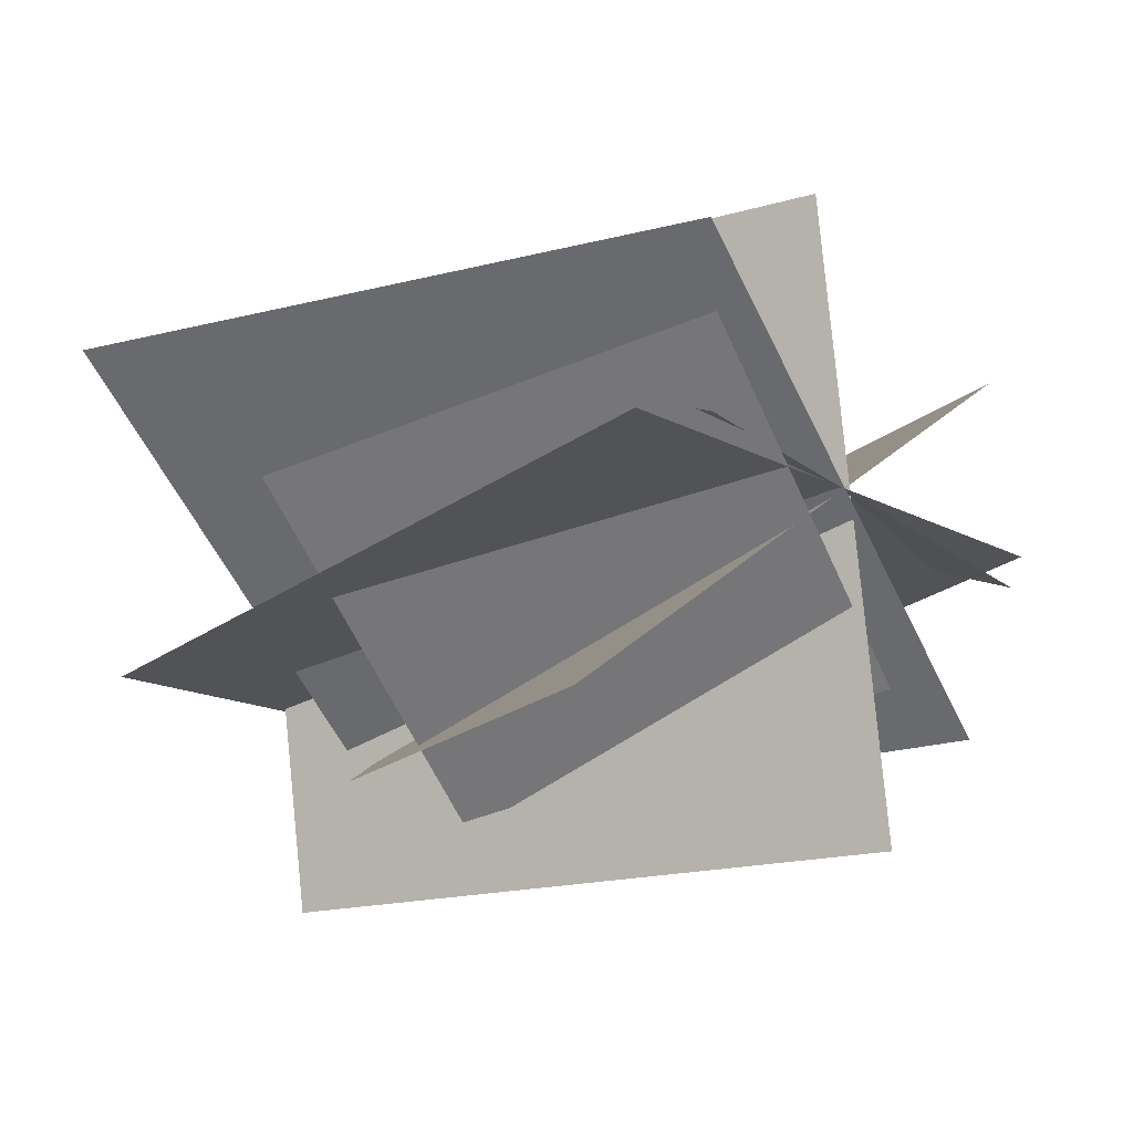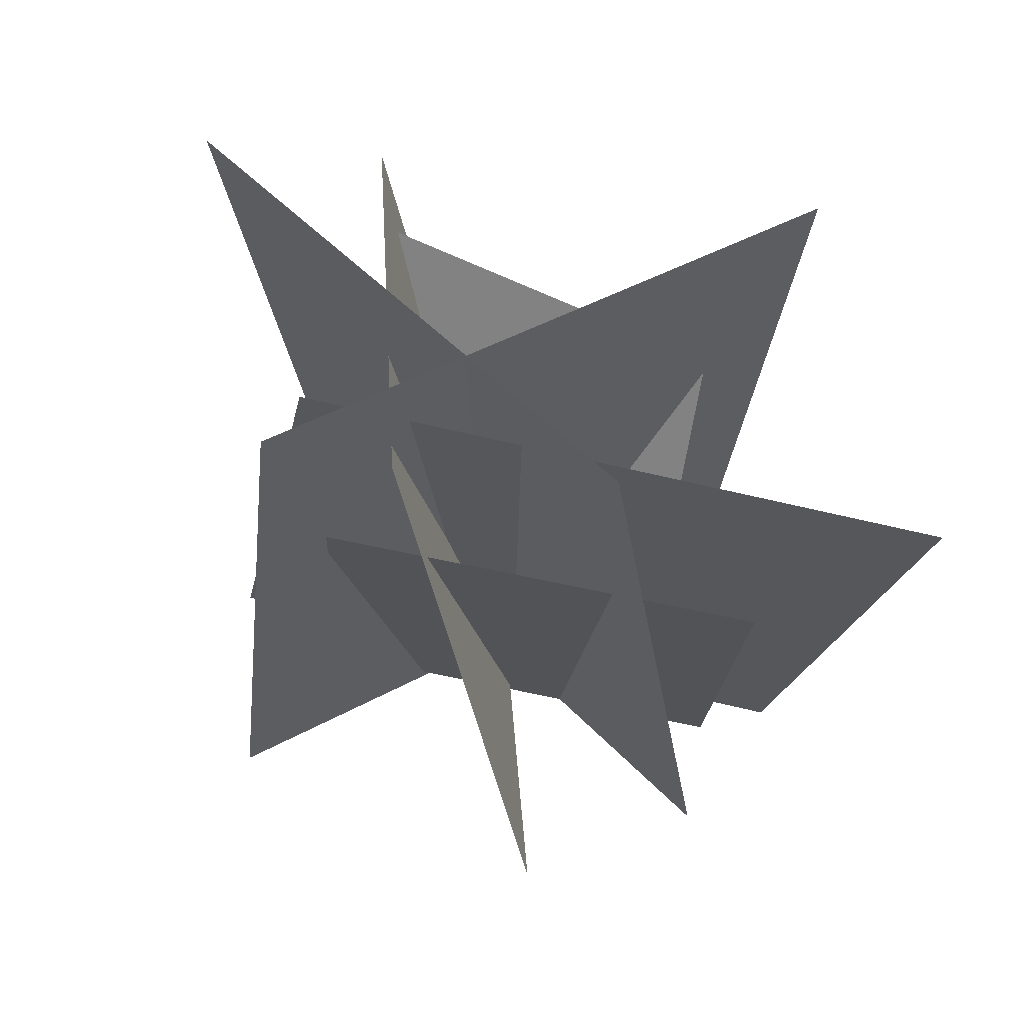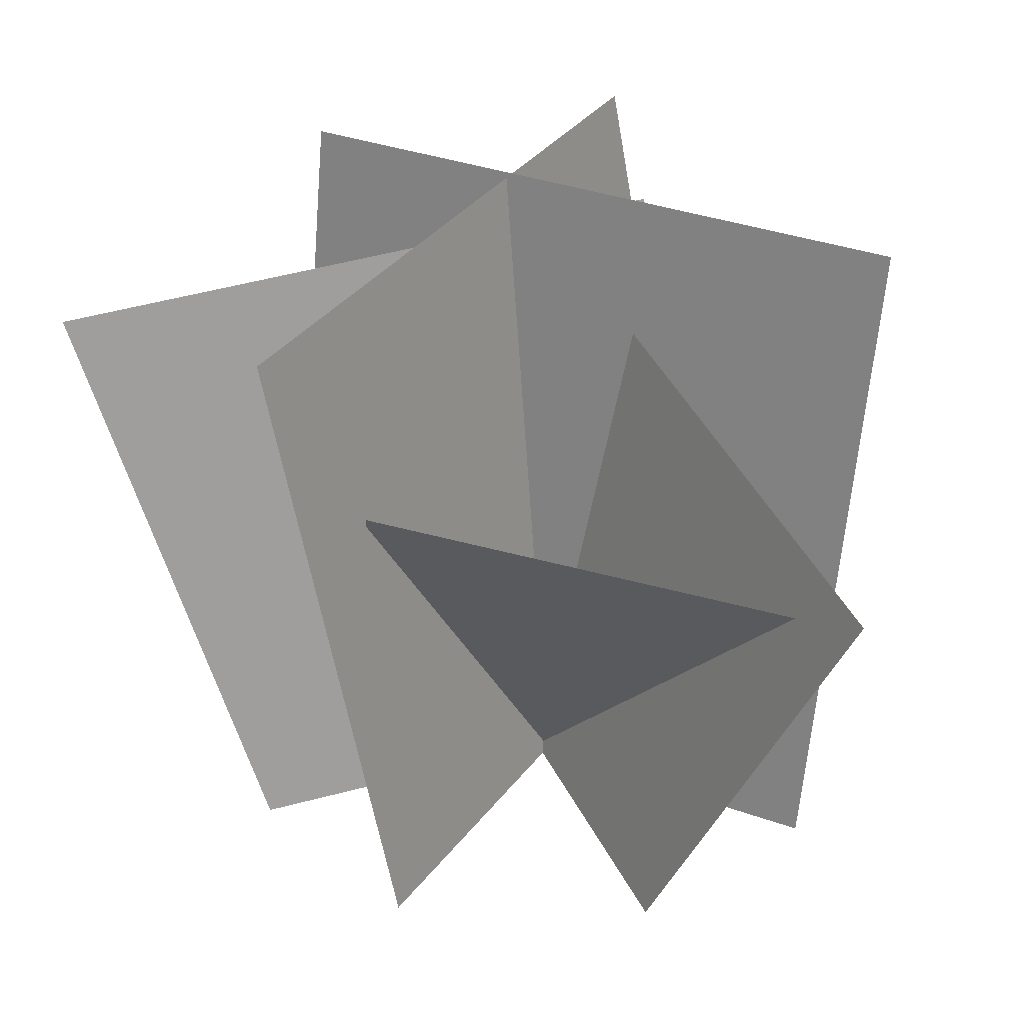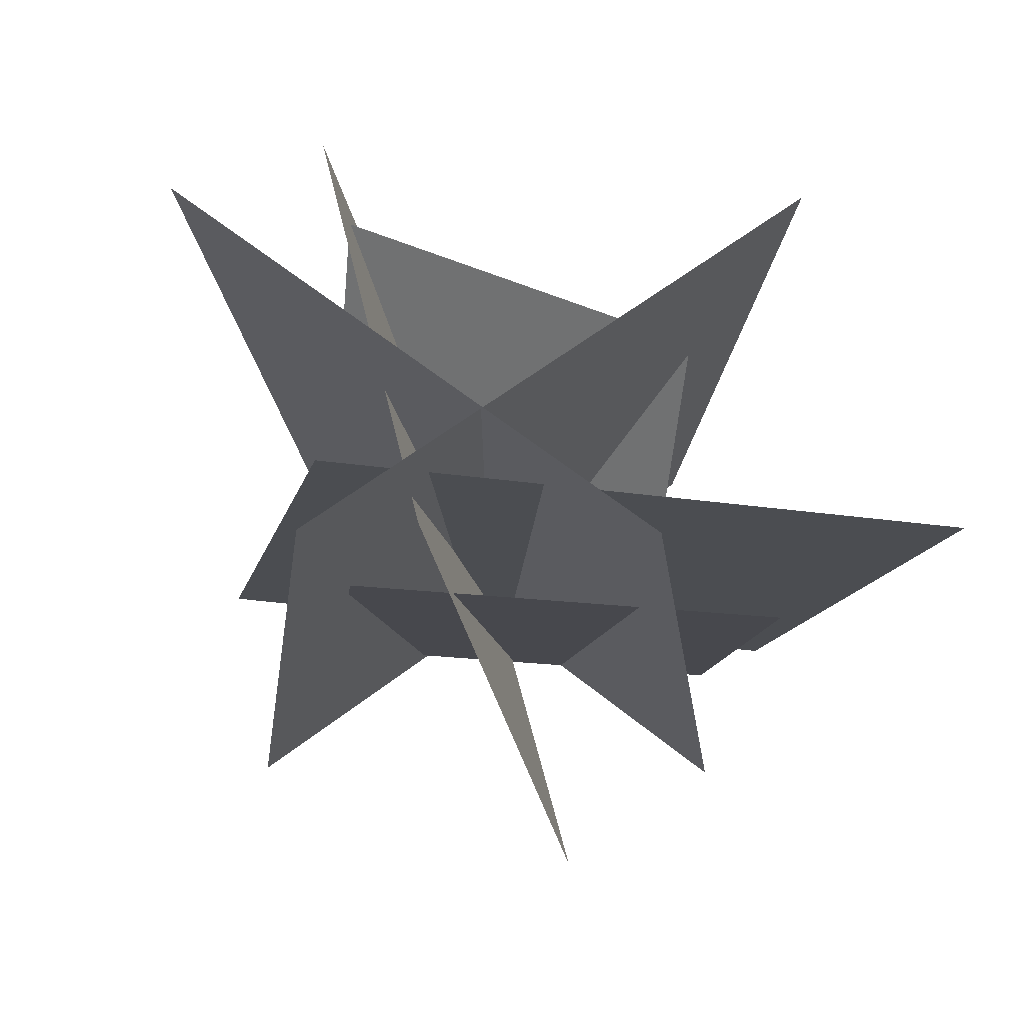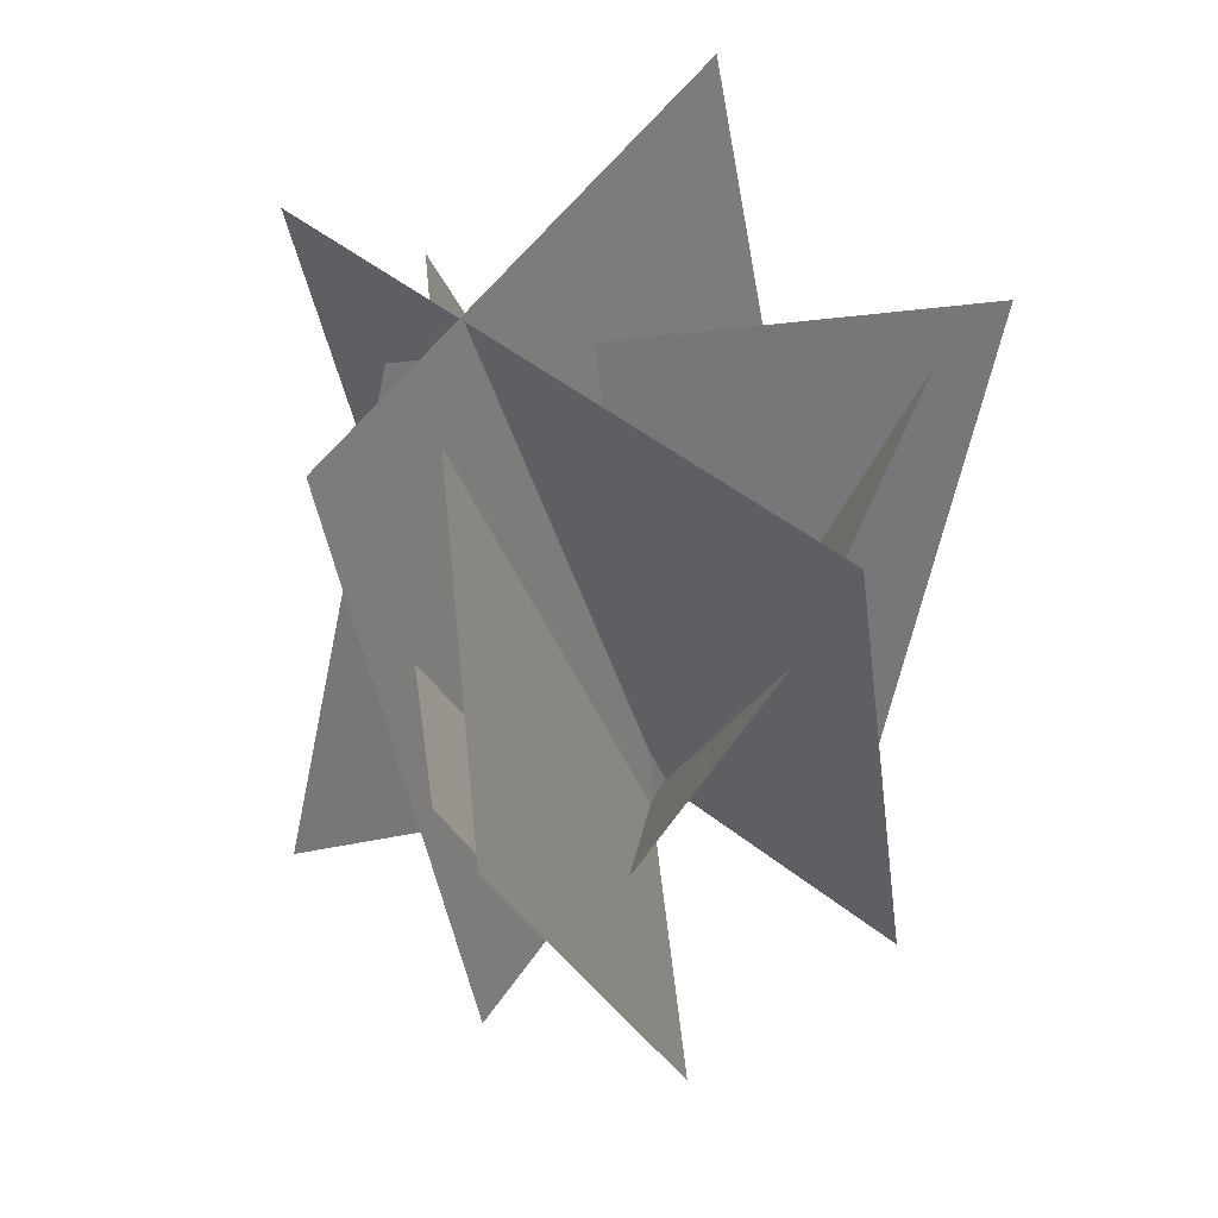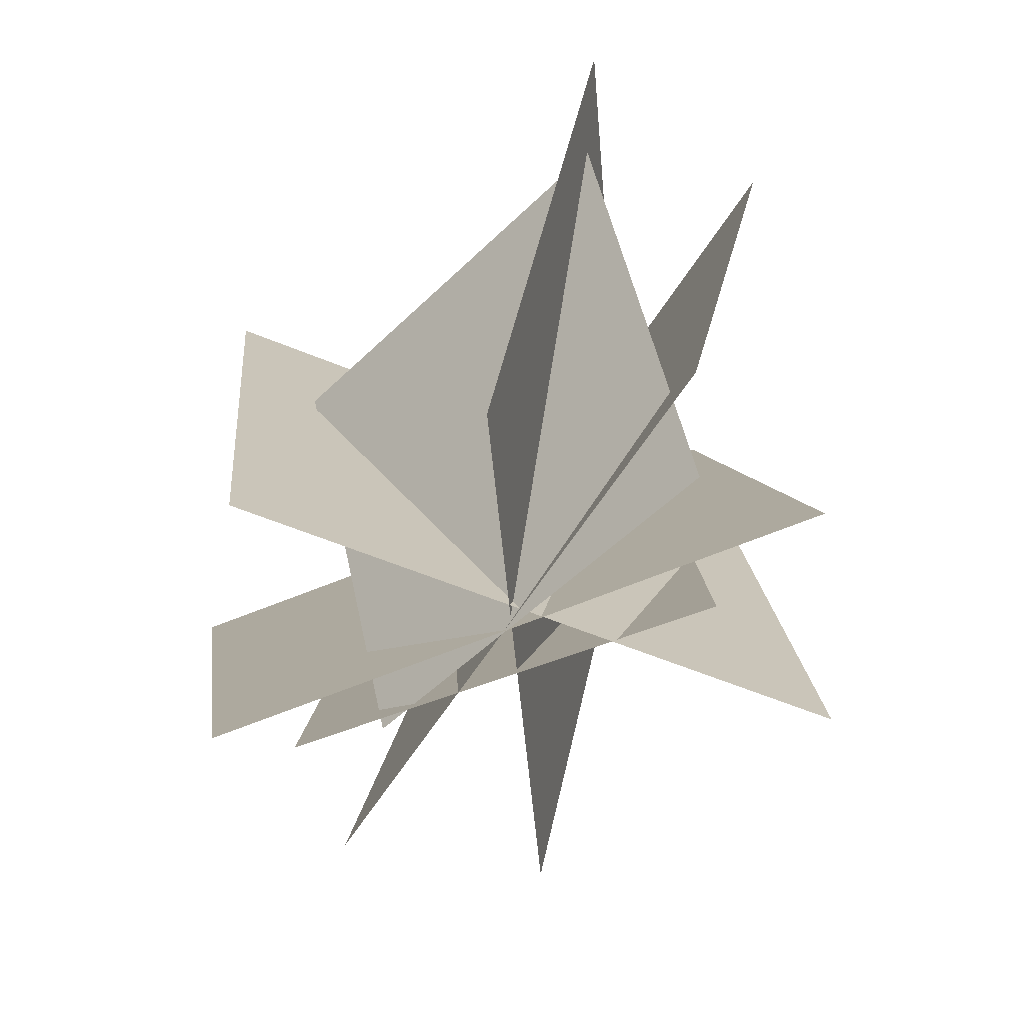
<metadata>
{"format":"obj","ext":"obj","renderer":"f3d","projection":"perspective","resolution":1024,"background":"white","views":[{"elev":-15.1,"azim":-49.4,"up":"+Z"},{"elev":48.4,"azim":-130.7,"up":"+Y"},{"elev":37.5,"azim":24.2,"up":"+Y"},{"elev":56.0,"azim":-139.0,"up":"+Y"},{"elev":48.5,"azim":-58.1,"up":"+Y"},{"elev":-60.7,"azim":57.8,"up":"+Y"}]}
</metadata>
<code>
o Grass_Mesh_Asset_Mesh
v -0.9078 -0.008102 -0
v 1.274 -0.008102 -0
v -0.9078 2.282 -0.475
v 1.274 2.282 -0.475
v -0.8411 0.2839 -0.7777
v 0.8631 -0.1521 0.5124
v -0.1428 1.934 -0.7777
v 1.561 1.498 0.5124
v -0.6793 -0.1223 0.6428
v 1.038 0.09475 -0.6851
v -1.494 1.835 0.4524
v 0.2227 2.053 -0.8754
v 0.06974 0.006284 1.003
v 0.4217 0.02409 -1.15
v -0.3864 2.25 0.9472
v -0.03447 2.268 -1.206
v -0.1685 1.511 0.6768
v -0.4513 0.05756 0.1201
v 1.015 -0.1117 -0.1829
v 1.298 1.342 0.3737
v 0.04026 1.548 -0.9426
v 0.5532 0.09391 -0.5866
v -0.5942 -0.07534 0.3755
v -1.107 1.378 0.01952
v 1.274 0.7553 -0.1583
v 1.274 1.519 -0.3167
v -0.9078 1.519 -0.3167
v -0.9078 0.7553 -0.1583
v 1.096 0.3981 0.5124
v 1.329 0.9482 0.5124
v -0.3756 1.384 -0.7777
v -0.6083 0.834 -0.7777
v 0.4944 1.4 -0.812
v -1.223 1.183 0.5159
v 0.2696 0.772 -1.168
v 0.1176 1.52 -1.187
v -0.2344 1.502 0.9659
v -0.08231 0.7542 0.9845
v 1.109 0.3729 0.002626
v 1.204 0.8574 0.1882
v -0.2628 1.027 0.4912
v -0.357 0.5421 0.3057
v 0.2112 1.063 -0.824
v -0.9362 0.8938 0.1382
v 0.7661 0.7473 -0.7485
v -0.951 0.5303 0.5793
v -0.7652 0.4092 0.2568
v 0.3822 0.5785 -0.7053
f 25 26 27 28
f 29 30 31 32
f 33 34 46 45
f 35 36 37 38
f 39 40 41 42
f 44 47 48 43
f 4 3 27 26
f 28 1 2 25
f 8 7 31 30
f 32 5 6 29
f 12 11 34 33
f 16 15 37 36
f 38 13 14 35
f 20 17 41 40
f 42 18 19 39
f 24 44 43 21
f 9 10 45 46
f 23 22 48 47

</code>
